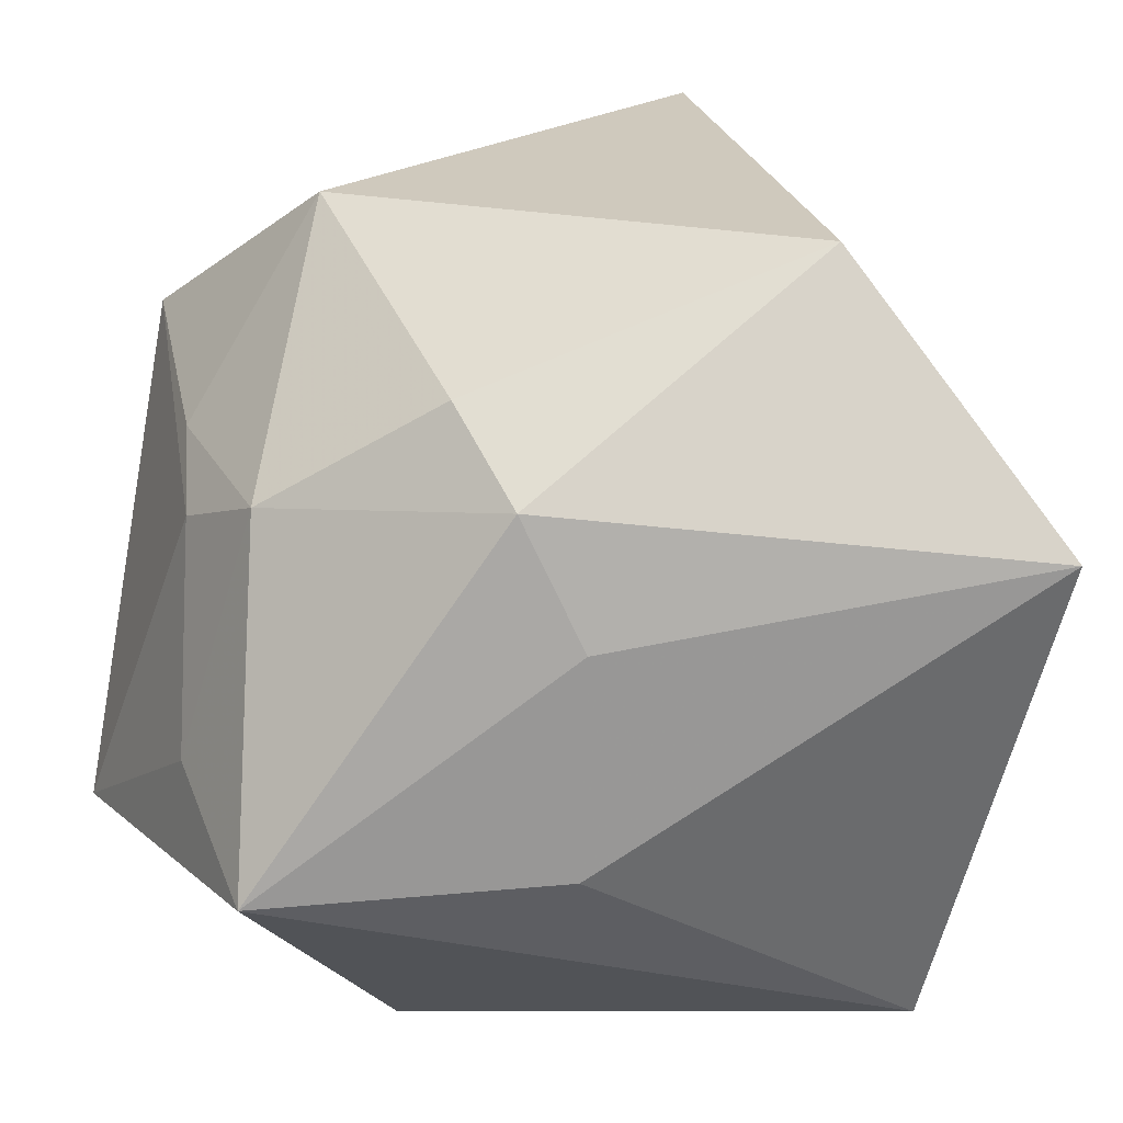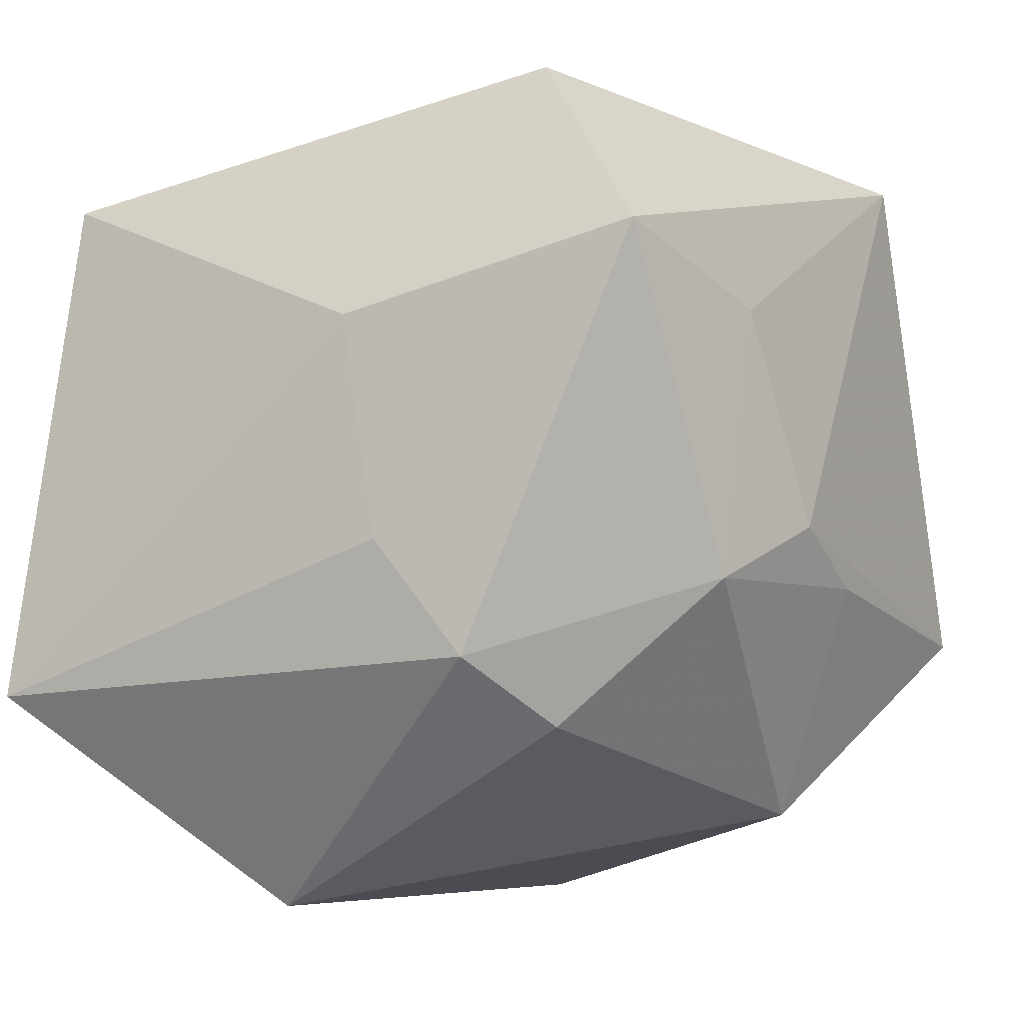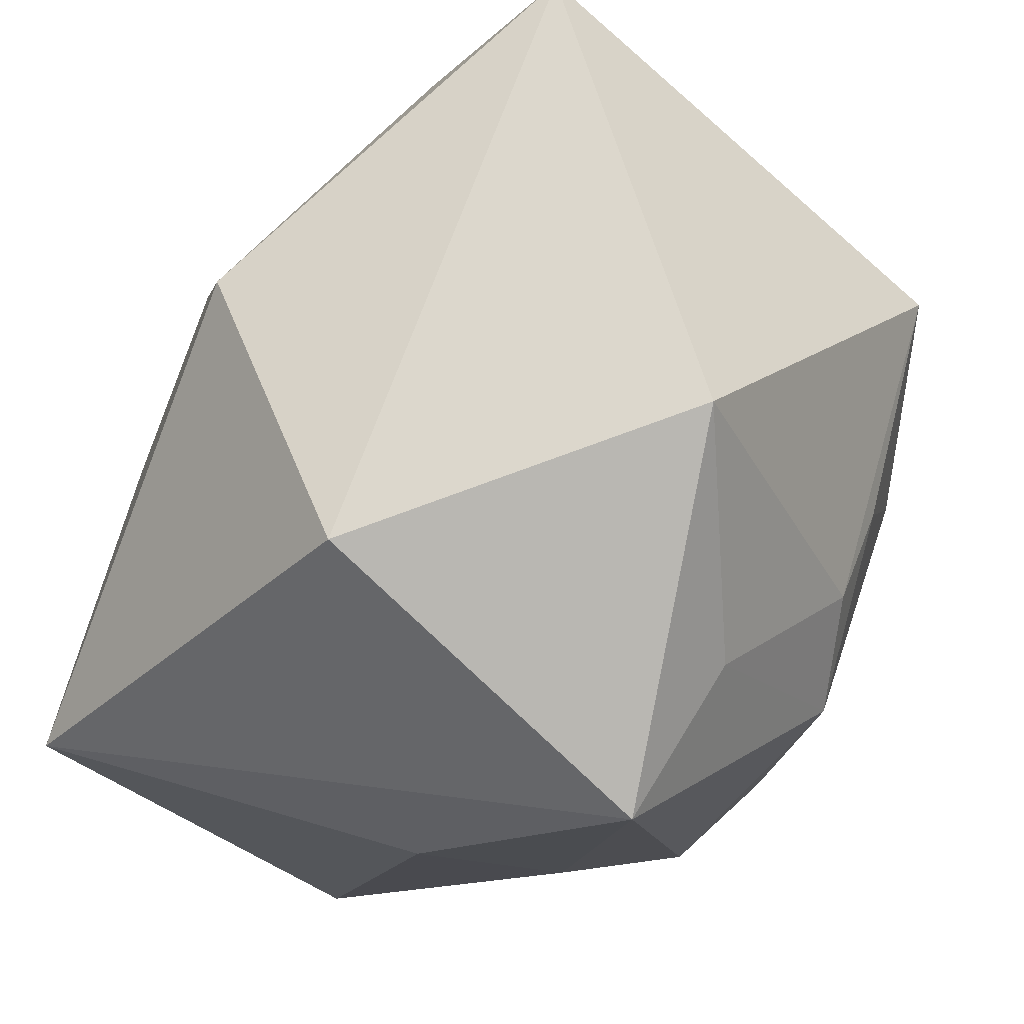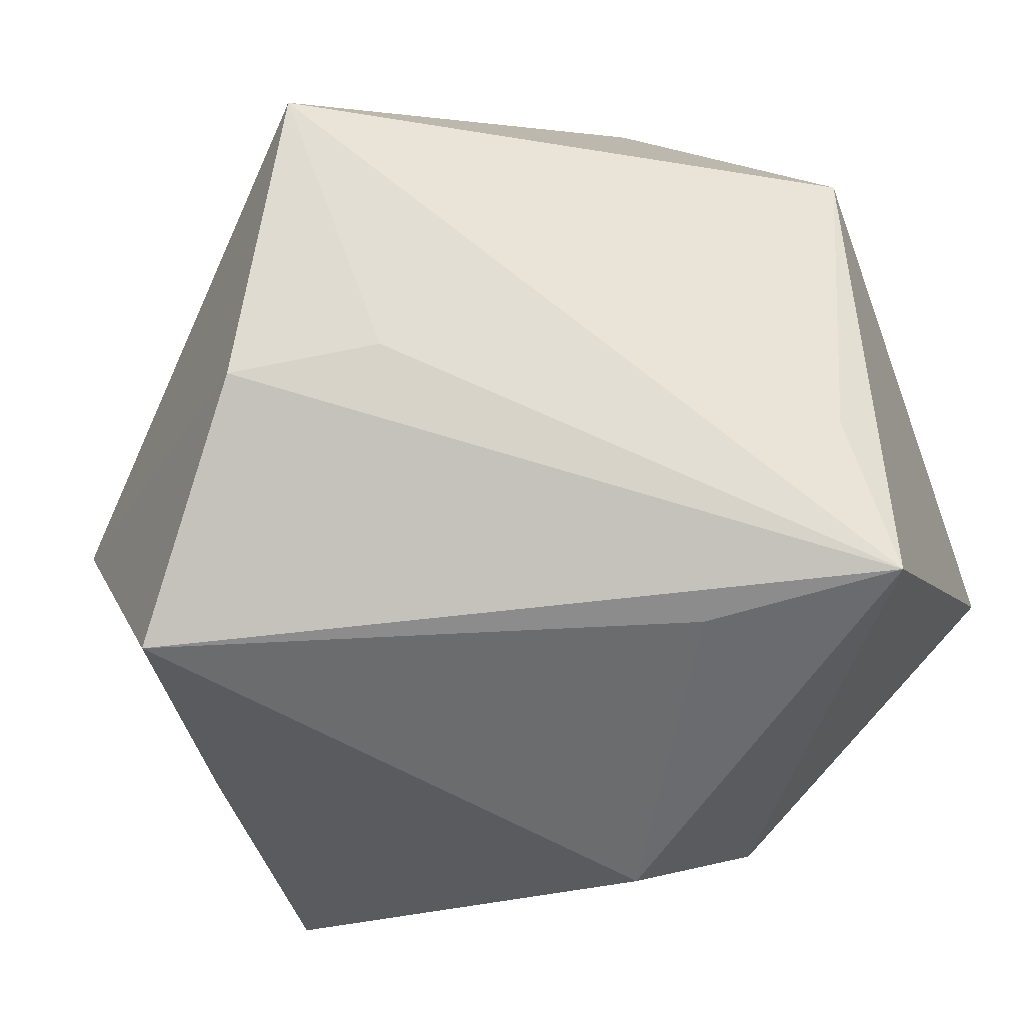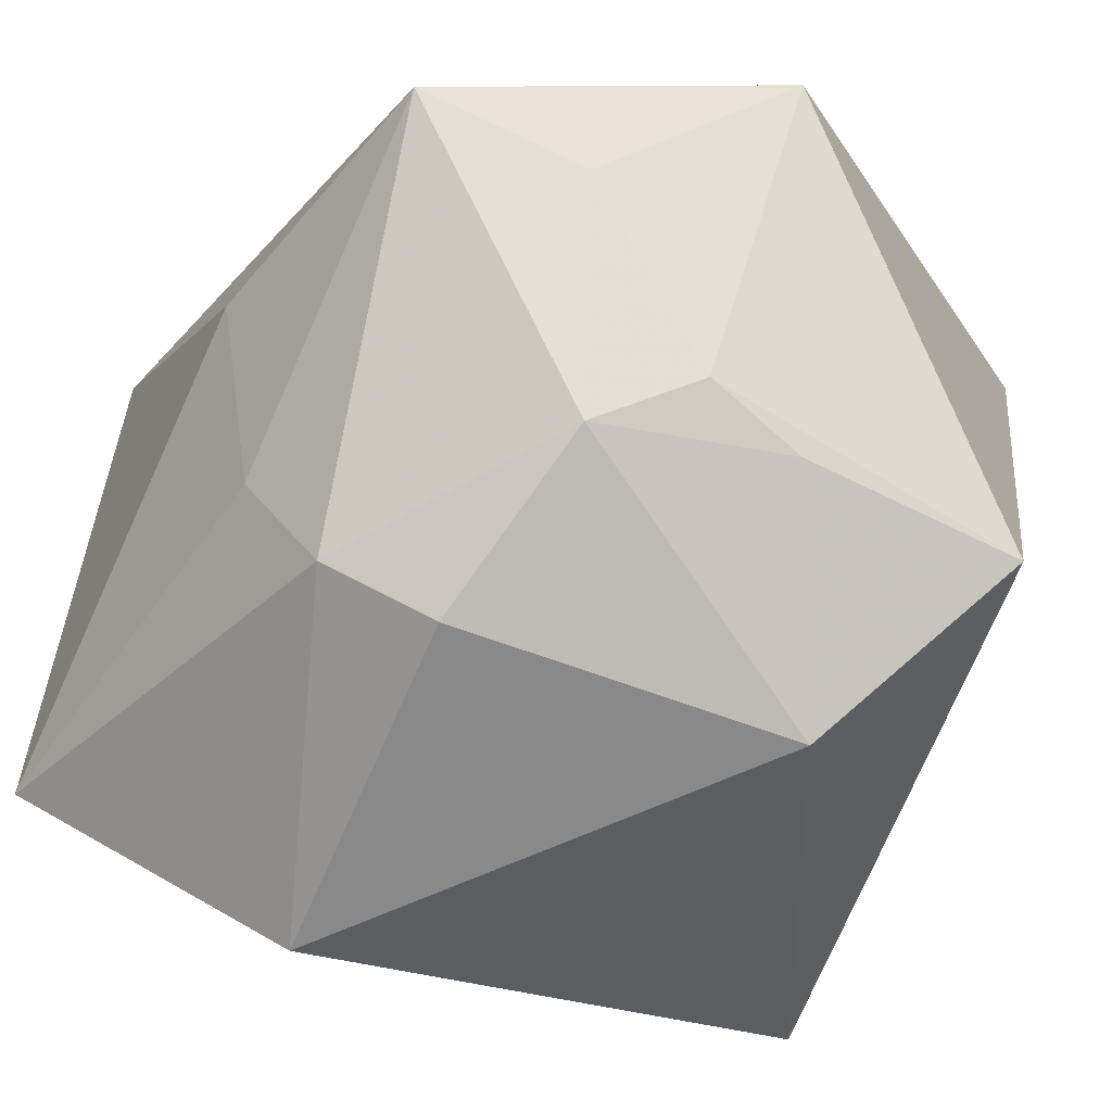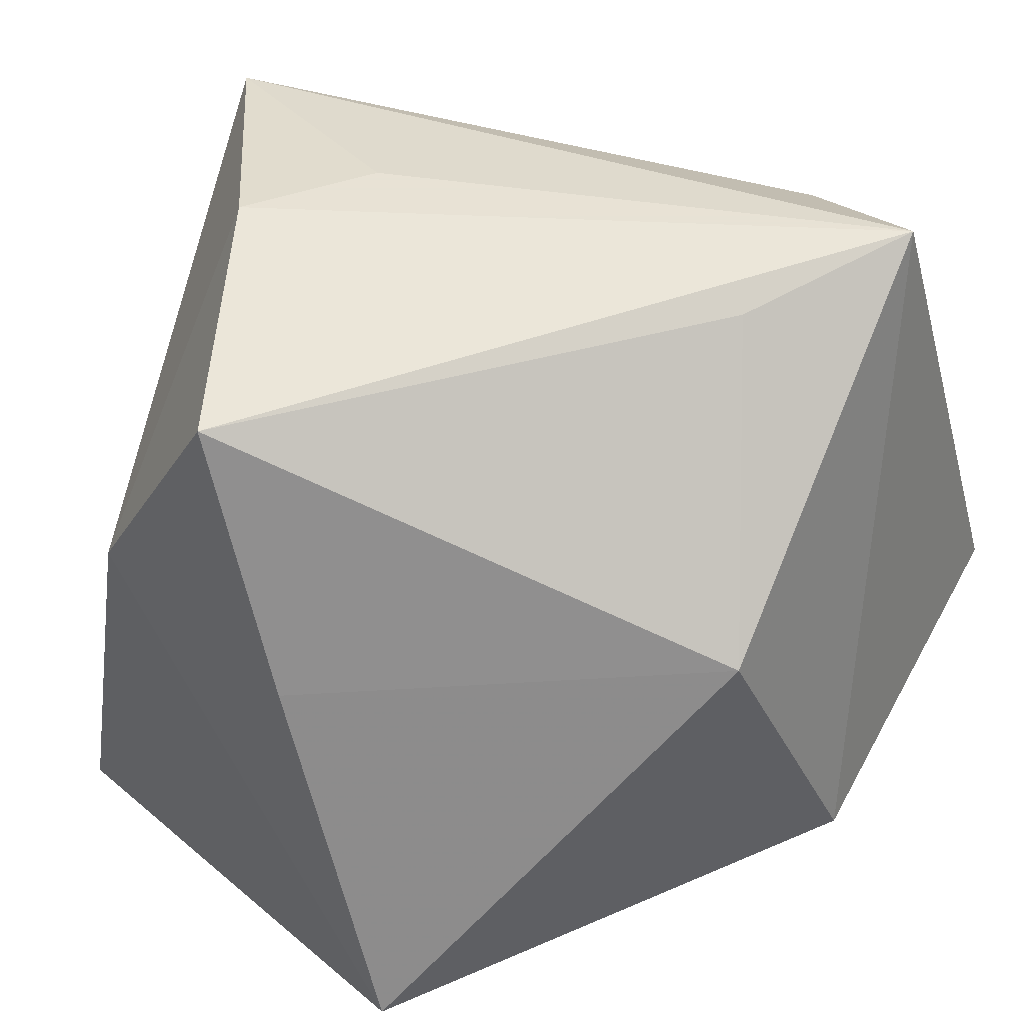
<metadata>
{"format":"obj","ext":"obj","renderer":"f3d","projection":"perspective","resolution":1024,"background":"white","views":[{"elev":-63.2,"azim":-8.5,"up":"+Z"},{"elev":-12.1,"azim":-160.9,"up":"+Y"},{"elev":-21.2,"azim":-144.2,"up":"+Z"},{"elev":75.8,"azim":156.3,"up":"+Z"},{"elev":-35.8,"azim":-133.0,"up":"+Y"},{"elev":40.6,"azim":143.2,"up":"+Z"}]}
</metadata>
<code>
v 0.001574 0.006529 -0.02565
v -0.009265 -0.01817 -0.01729
v -0.01734 0.01767 0.02623
v 0.00414 -0.02448 0.0244
v -0.007012 0.02644 -0.01215
v -0.01841 -0.02193 0.00237
v 0.01115 -0.02806 -0.0107
v 0.02402 0.01801 -0.01741
v 0.02621 -0.01518 -0.02128
v -0.0186 0.007442 0.02289
v -0.01953 -0.009359 -0.01598
v 0.02494 0.00956 0.005063
v 0.002717 0.02639 0.007334
v -0.02792 0.01734 -0.005502
v -0.02792 -0.009899 0.01123
v -0.02353 -0.005338 -0.01006
v -0.02448 -0.008229 -0.003751
v -0.004996 -0.01441 -0.02265
v -7.047e-05 -0.007275 -0.02445
v 0.01423 -0.009222 0.02623
v 0.02681 -0.007662 0.005478
v -0.01725 0.01027 -0.02705
v 0.02524 0.003133 0.02172
v 0.005201 -0.007266 0.02623
v -0.005758 0.01544 0.02372
v -0.02186 0.006809 -0.01749
f 9 8 21
f 20 4 21
f 7 9 21
f 21 4 7
f 22 8 1
f 1 8 9
f 1 19 22
f 9 19 1
f 20 21 23
f 23 3 20
f 18 9 7
f 7 2 18
f 18 19 9
f 22 19 18
f 22 18 11
f 11 18 2
f 6 11 2
f 6 4 15
f 6 2 7
f 7 4 6
f 24 4 20
f 20 3 24
f 24 3 4
f 15 4 10
f 10 3 15
f 4 3 10
f 15 3 14
f 13 3 25
f 25 23 13
f 3 23 25
f 12 21 8
f 12 23 21
f 8 13 12
f 13 23 12
f 5 3 13
f 5 14 3
f 22 14 5
f 5 8 22
f 5 13 8
f 22 11 26
f 26 14 22
f 15 14 16
f 16 26 11
f 14 26 16
f 15 16 17
f 17 16 11
f 17 6 15
f 11 6 17

</code>
